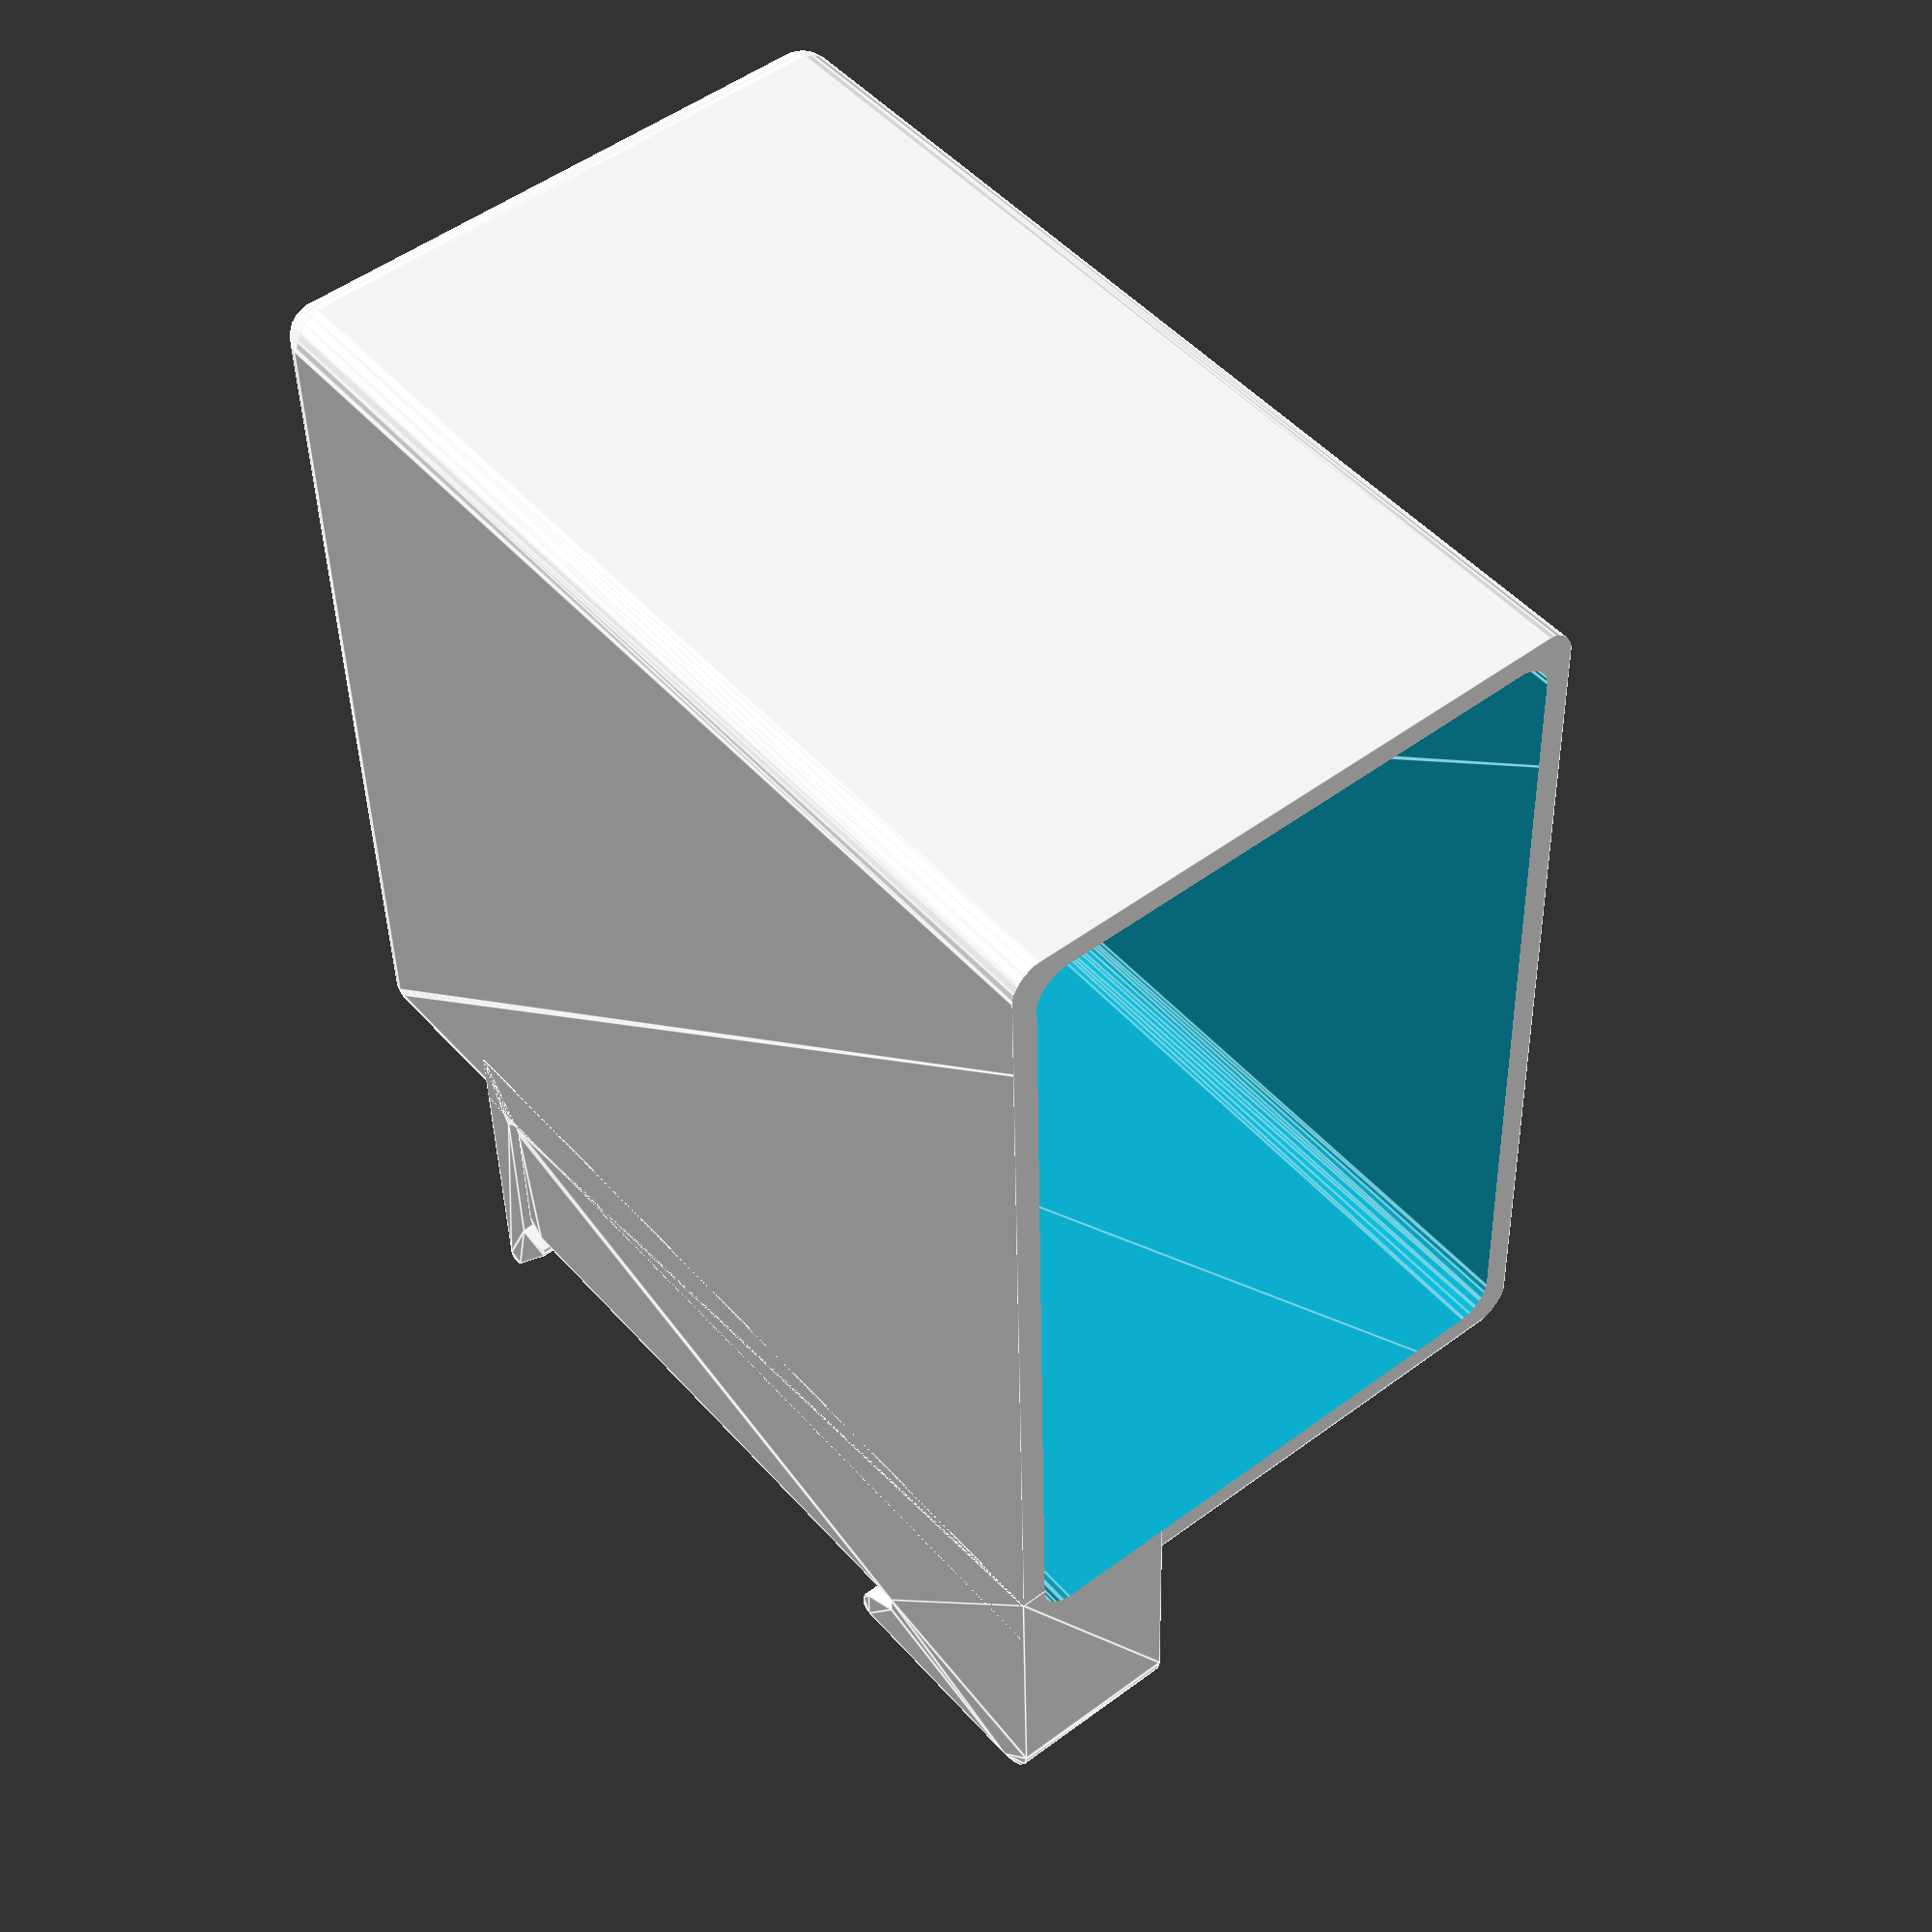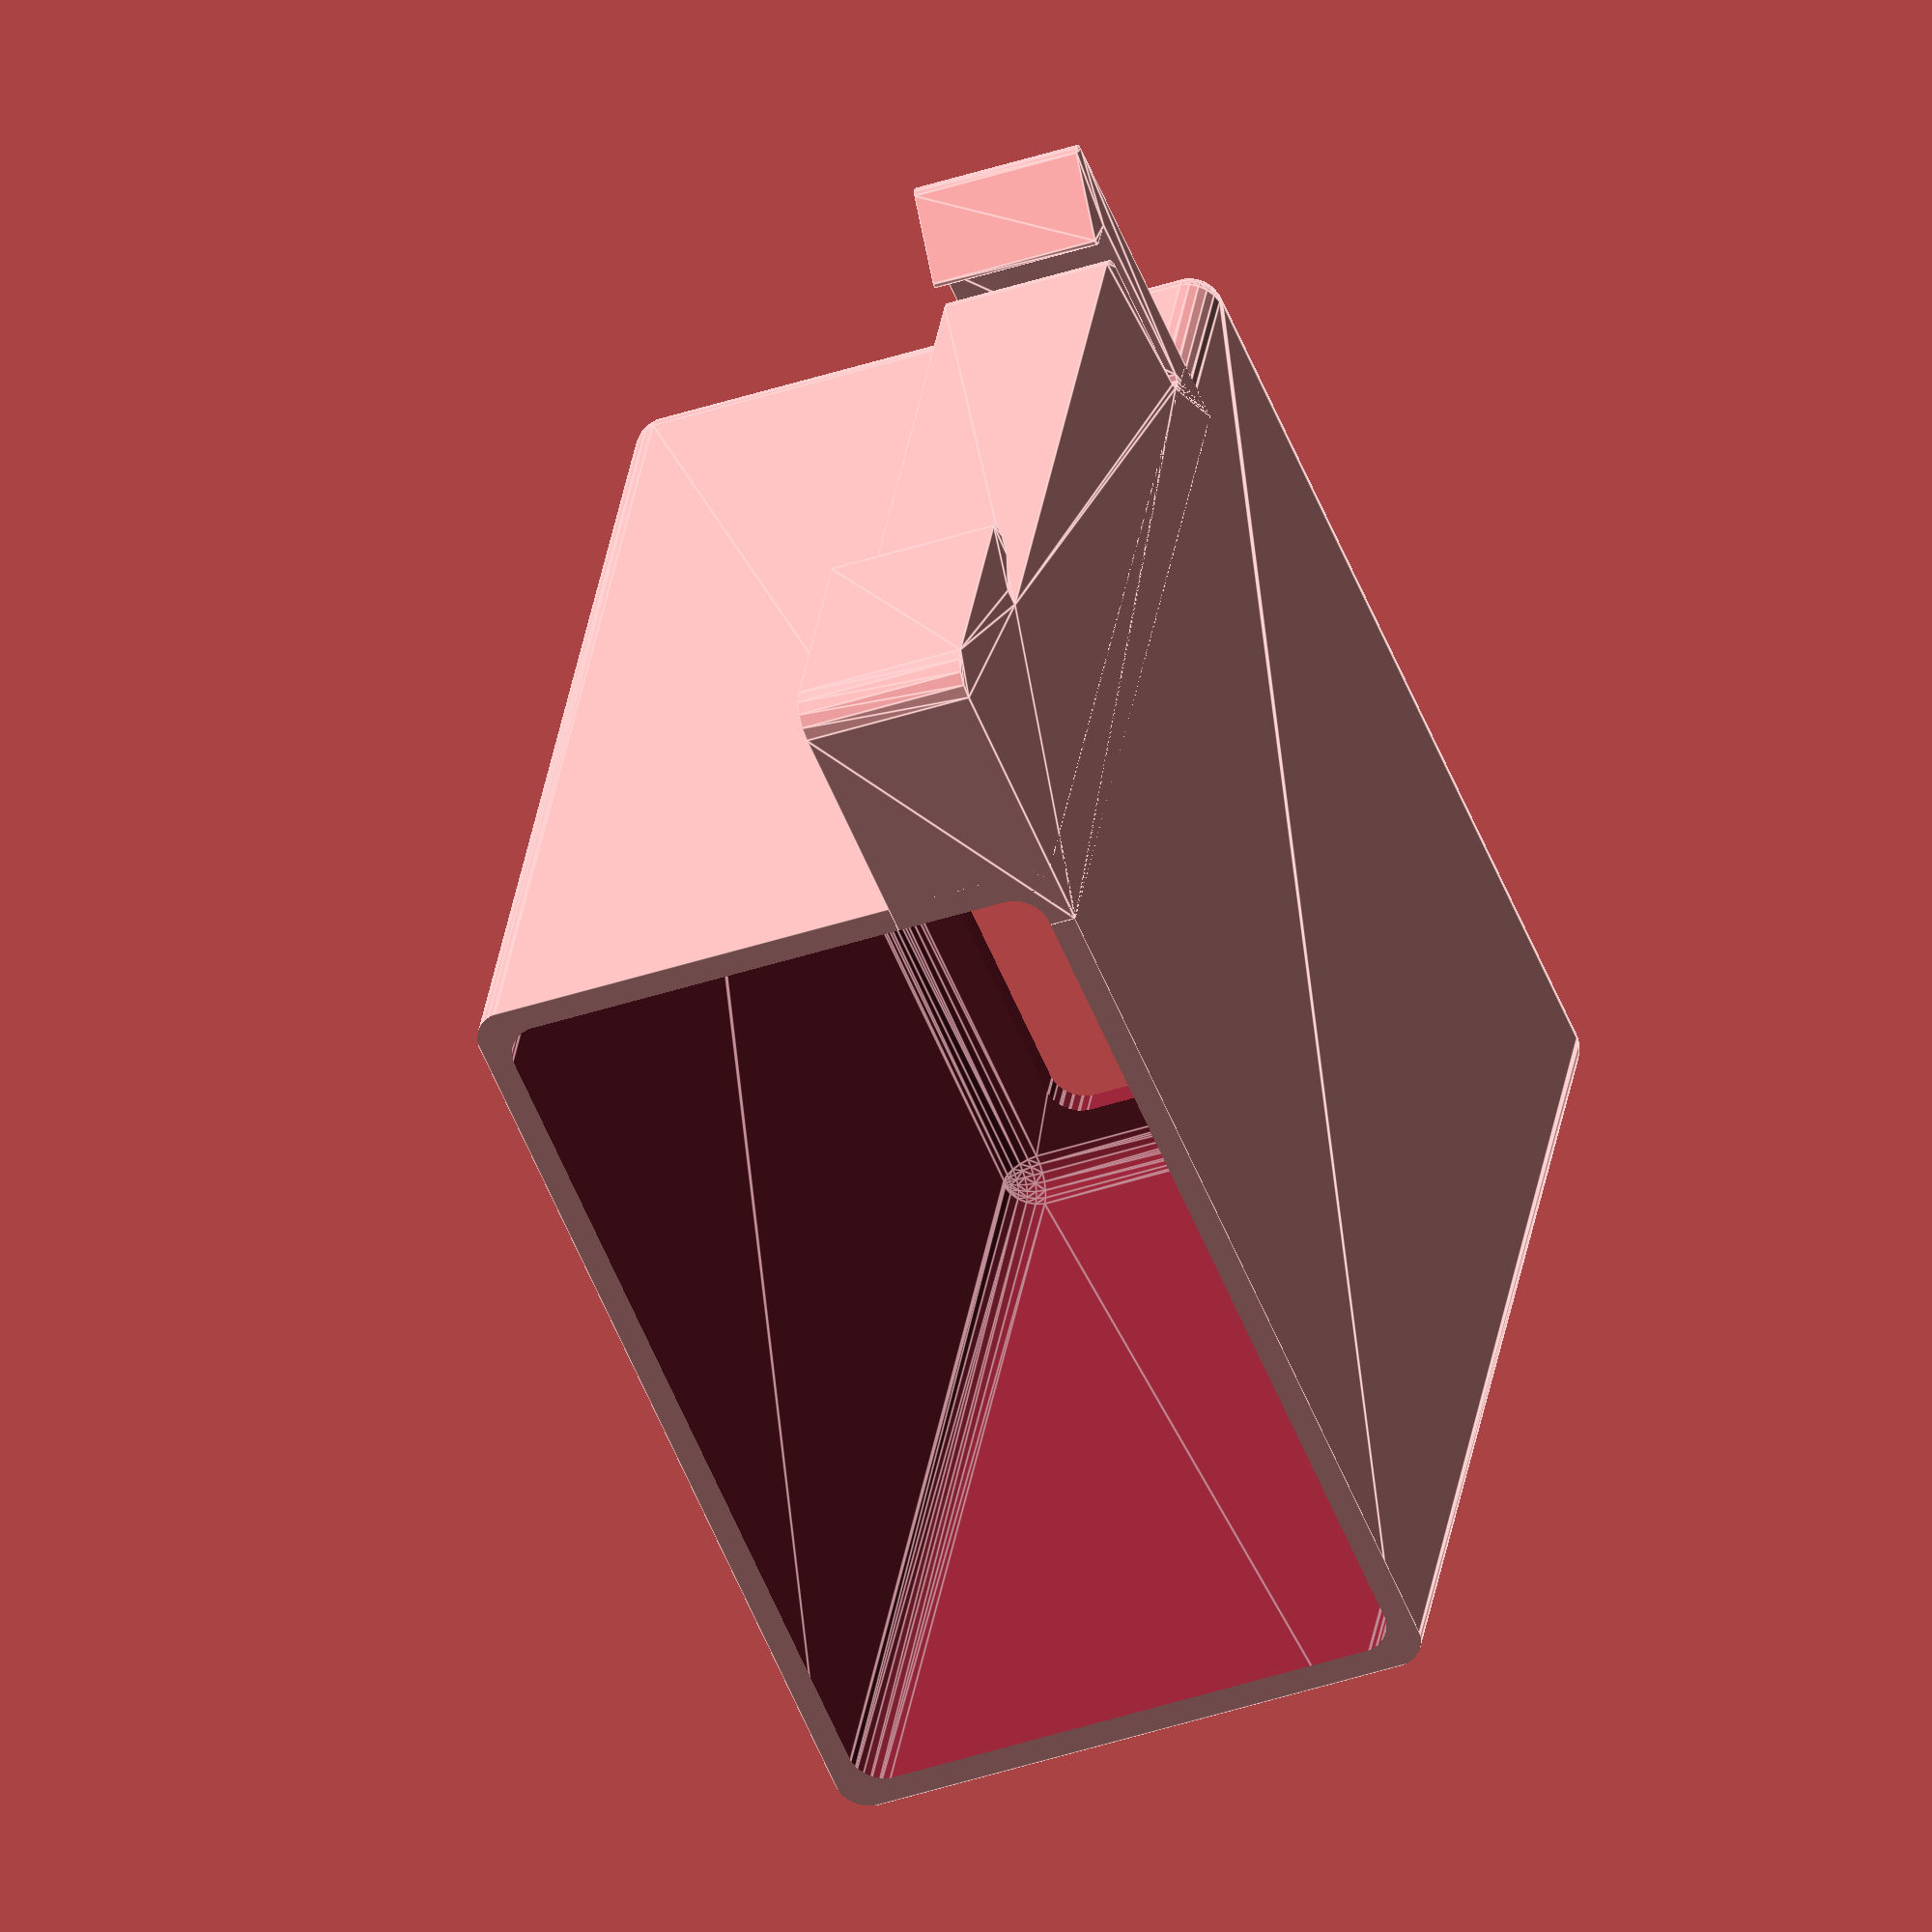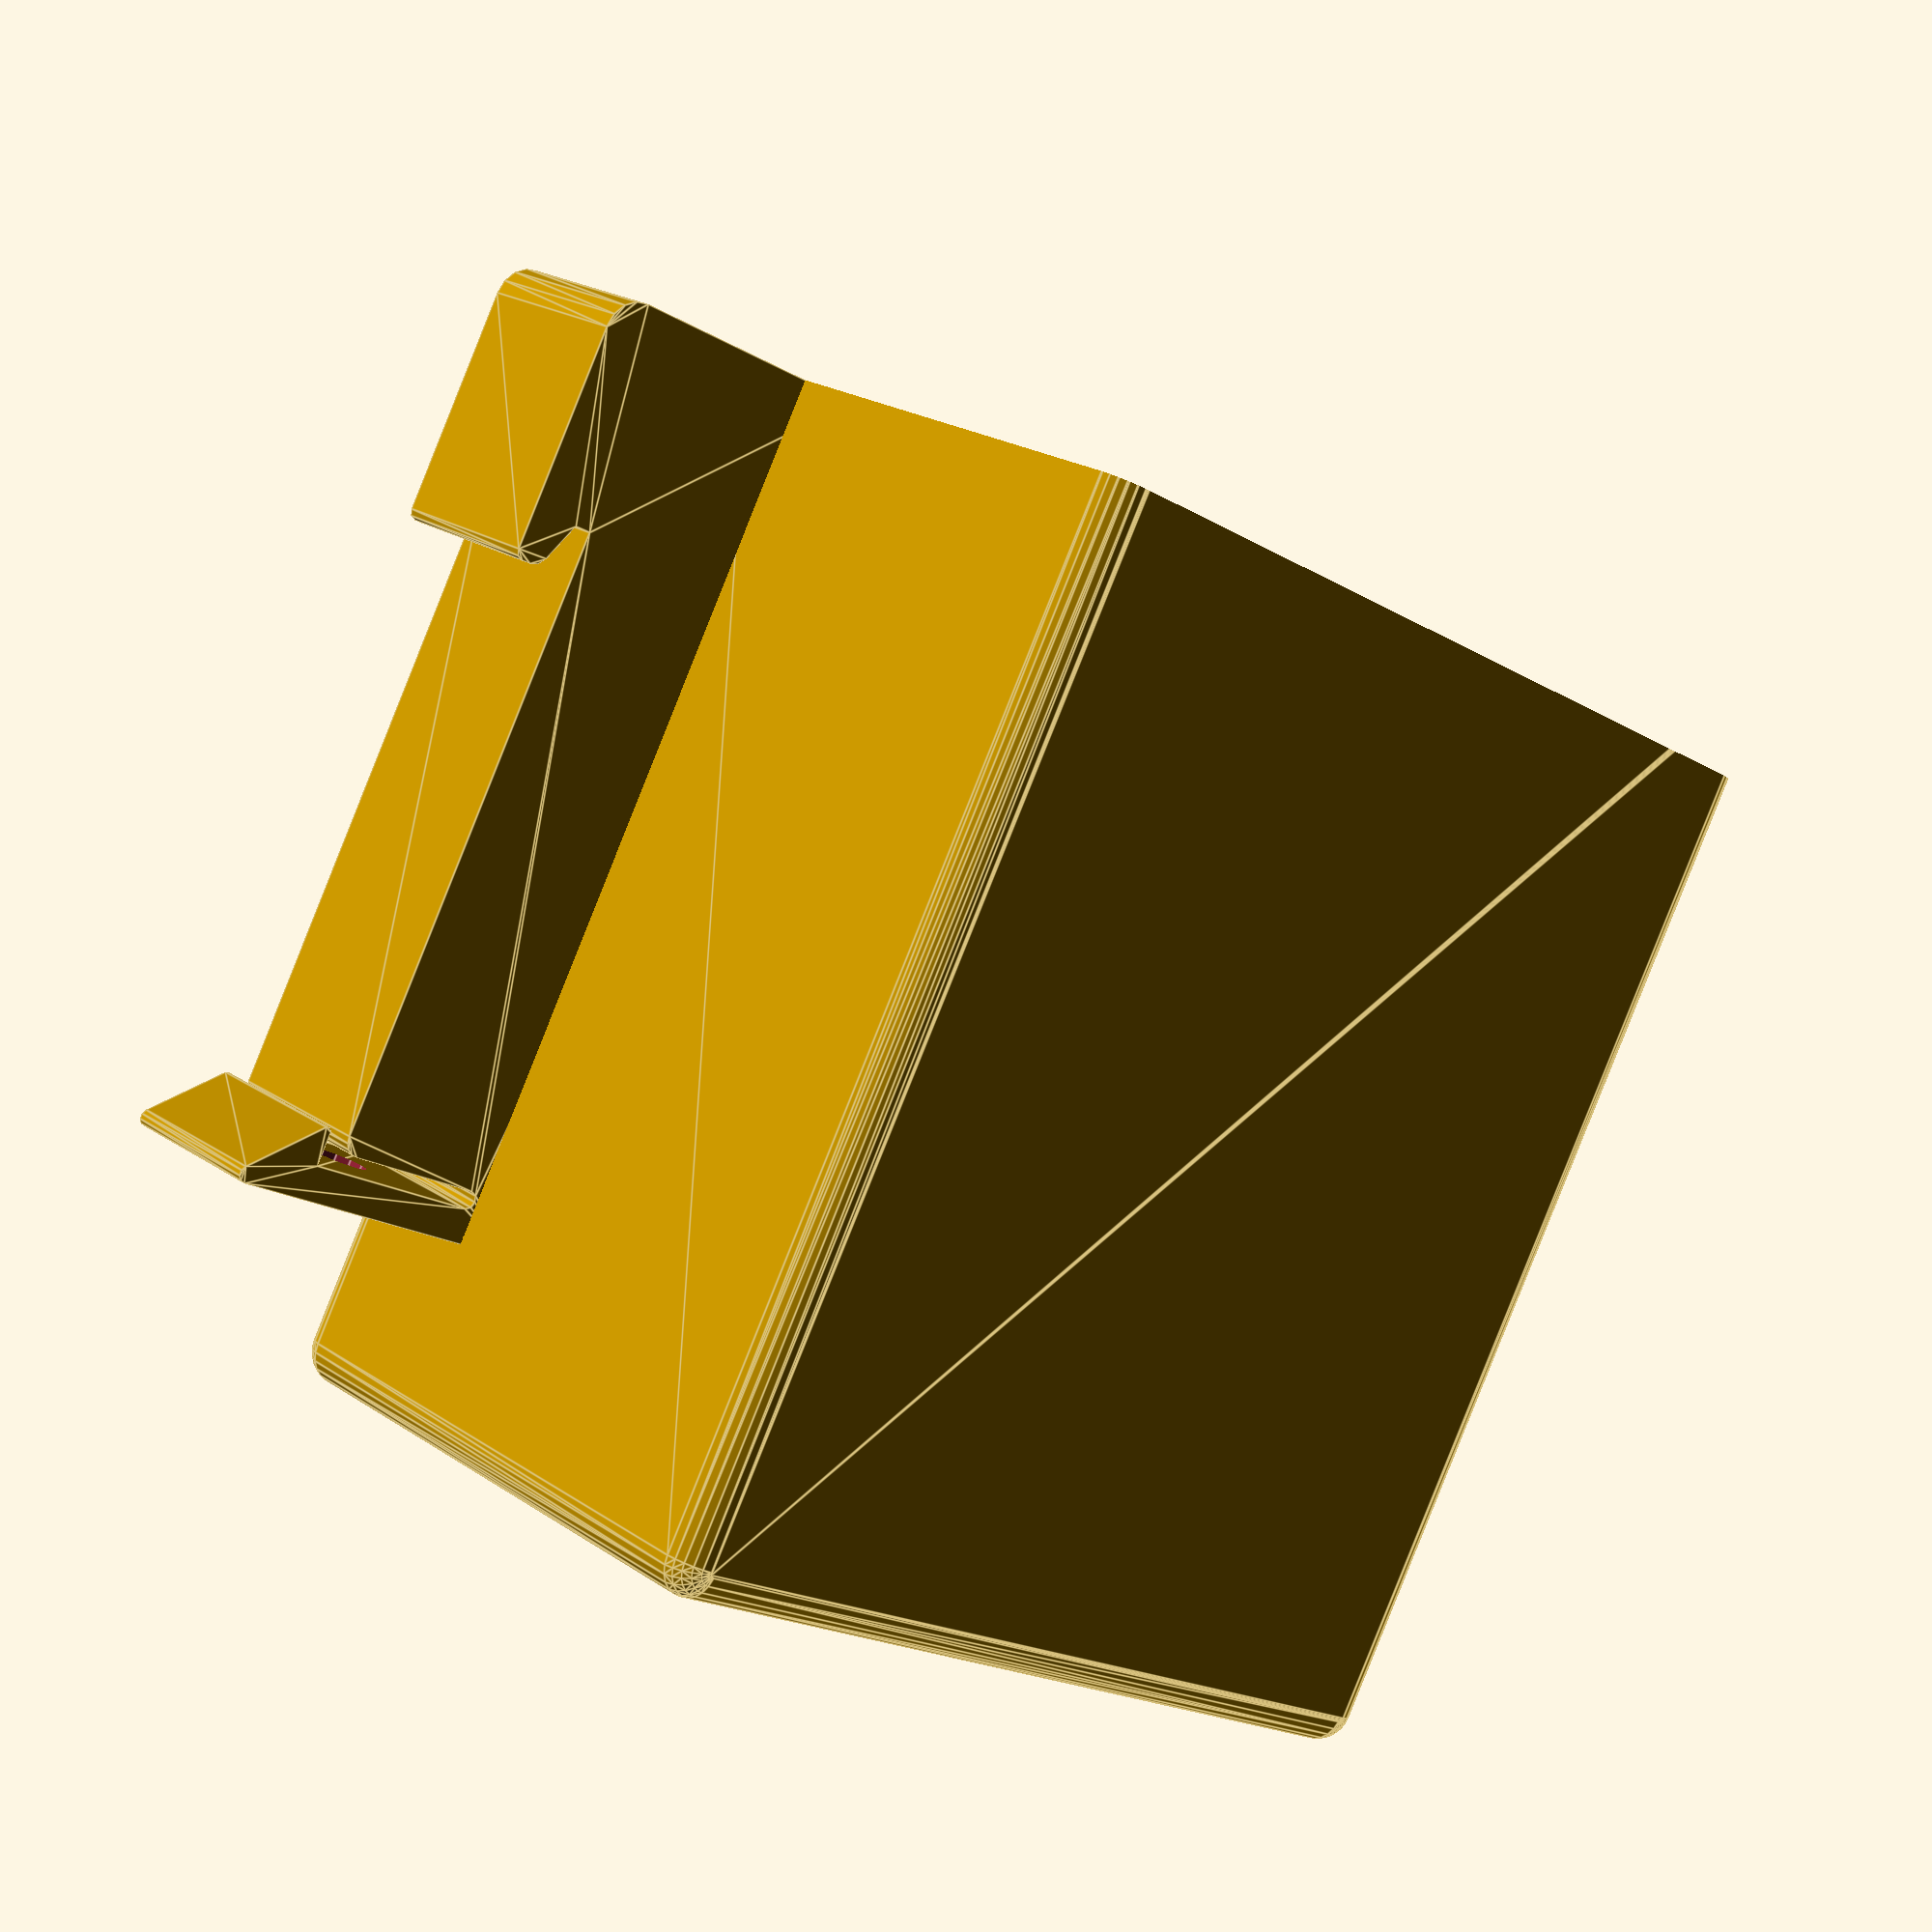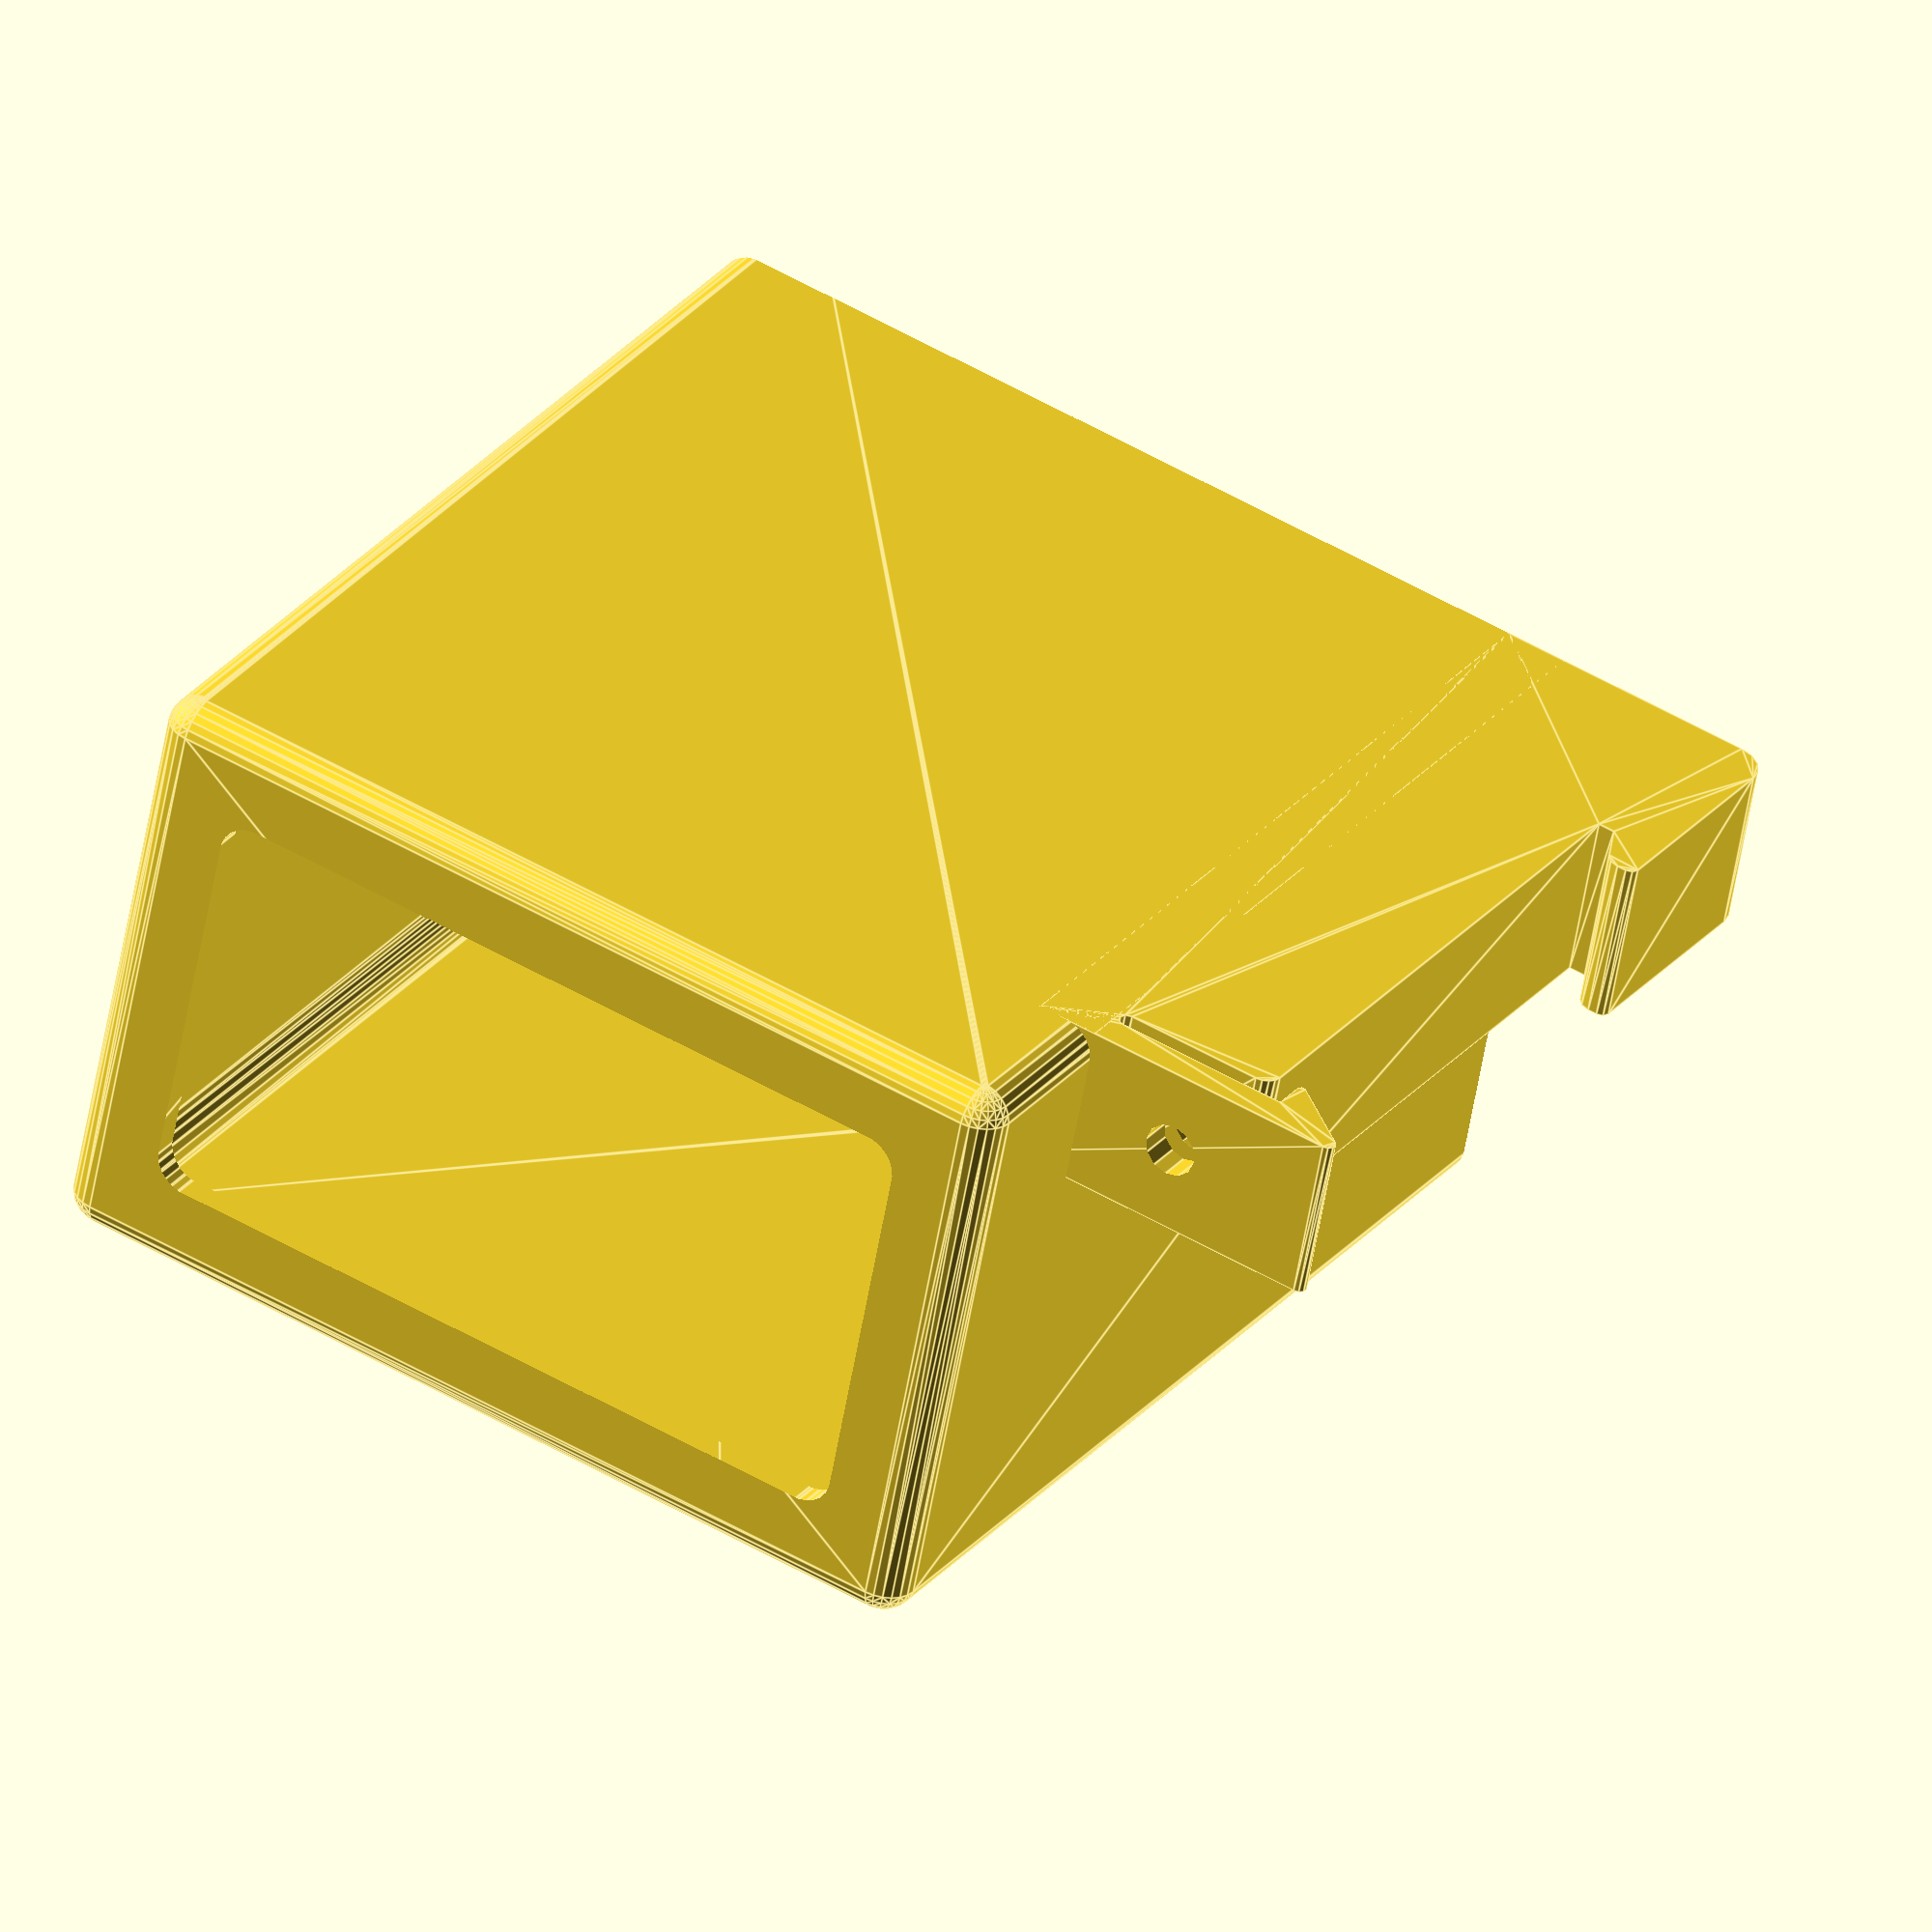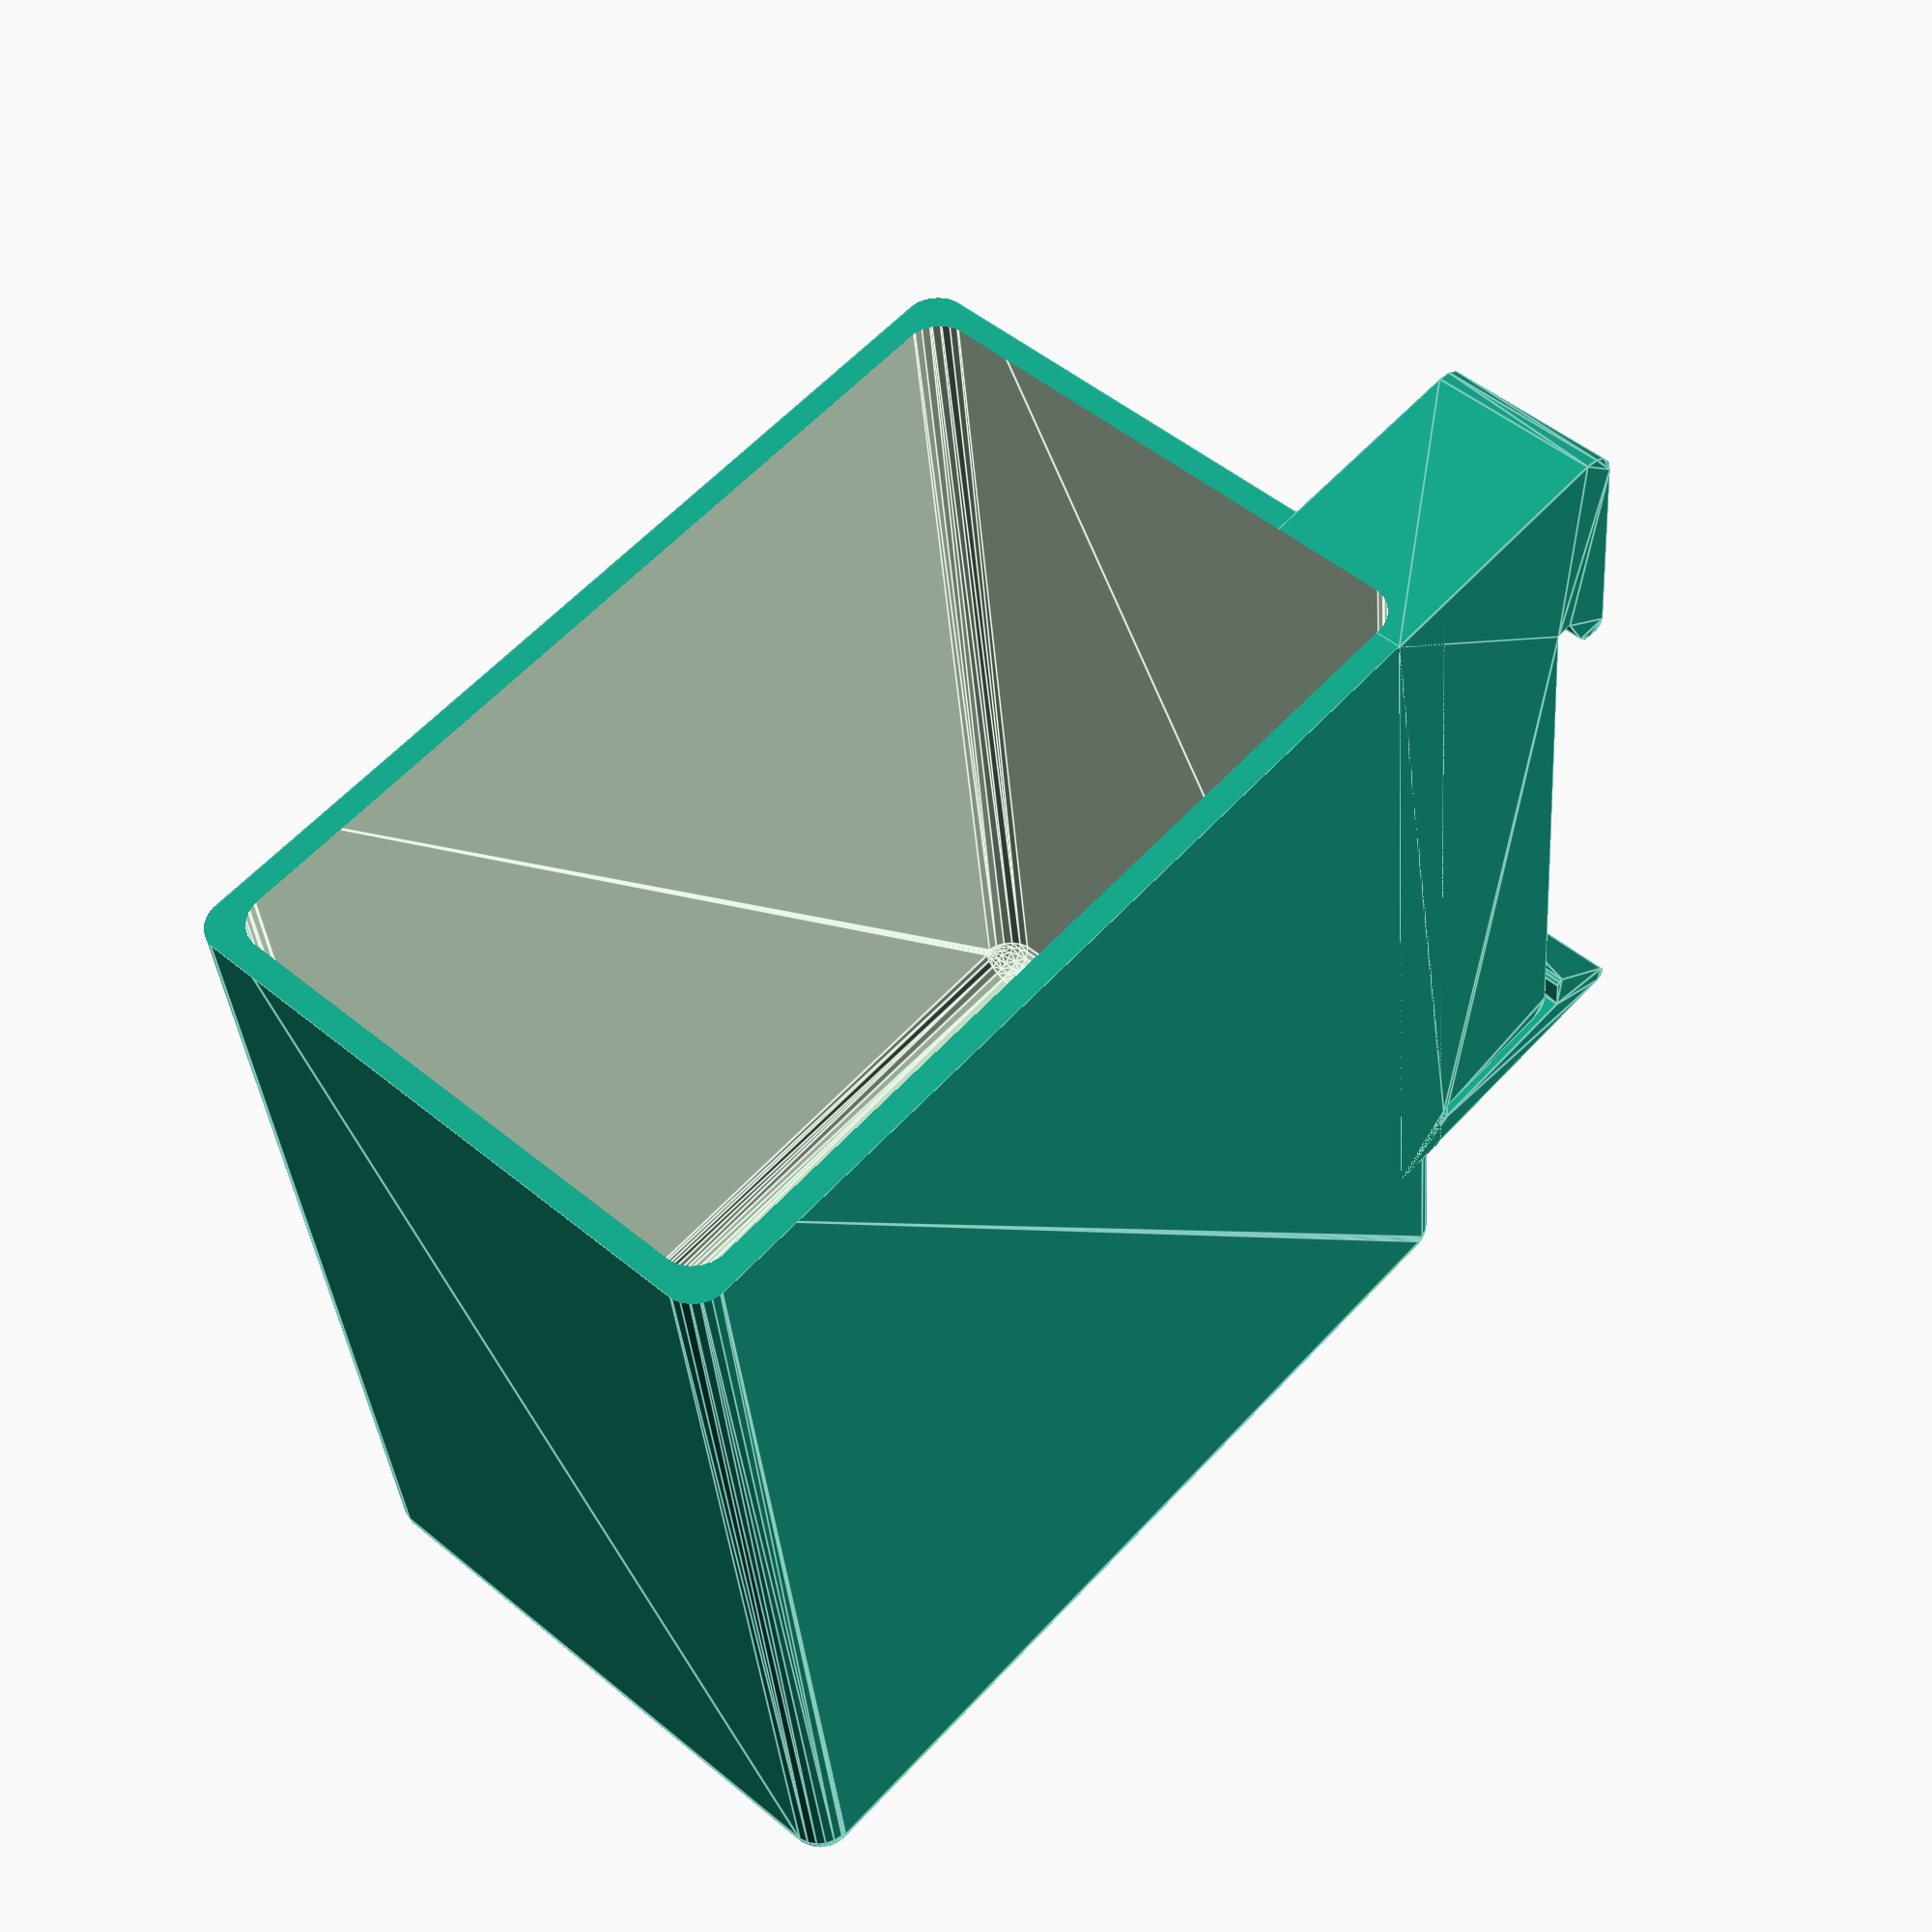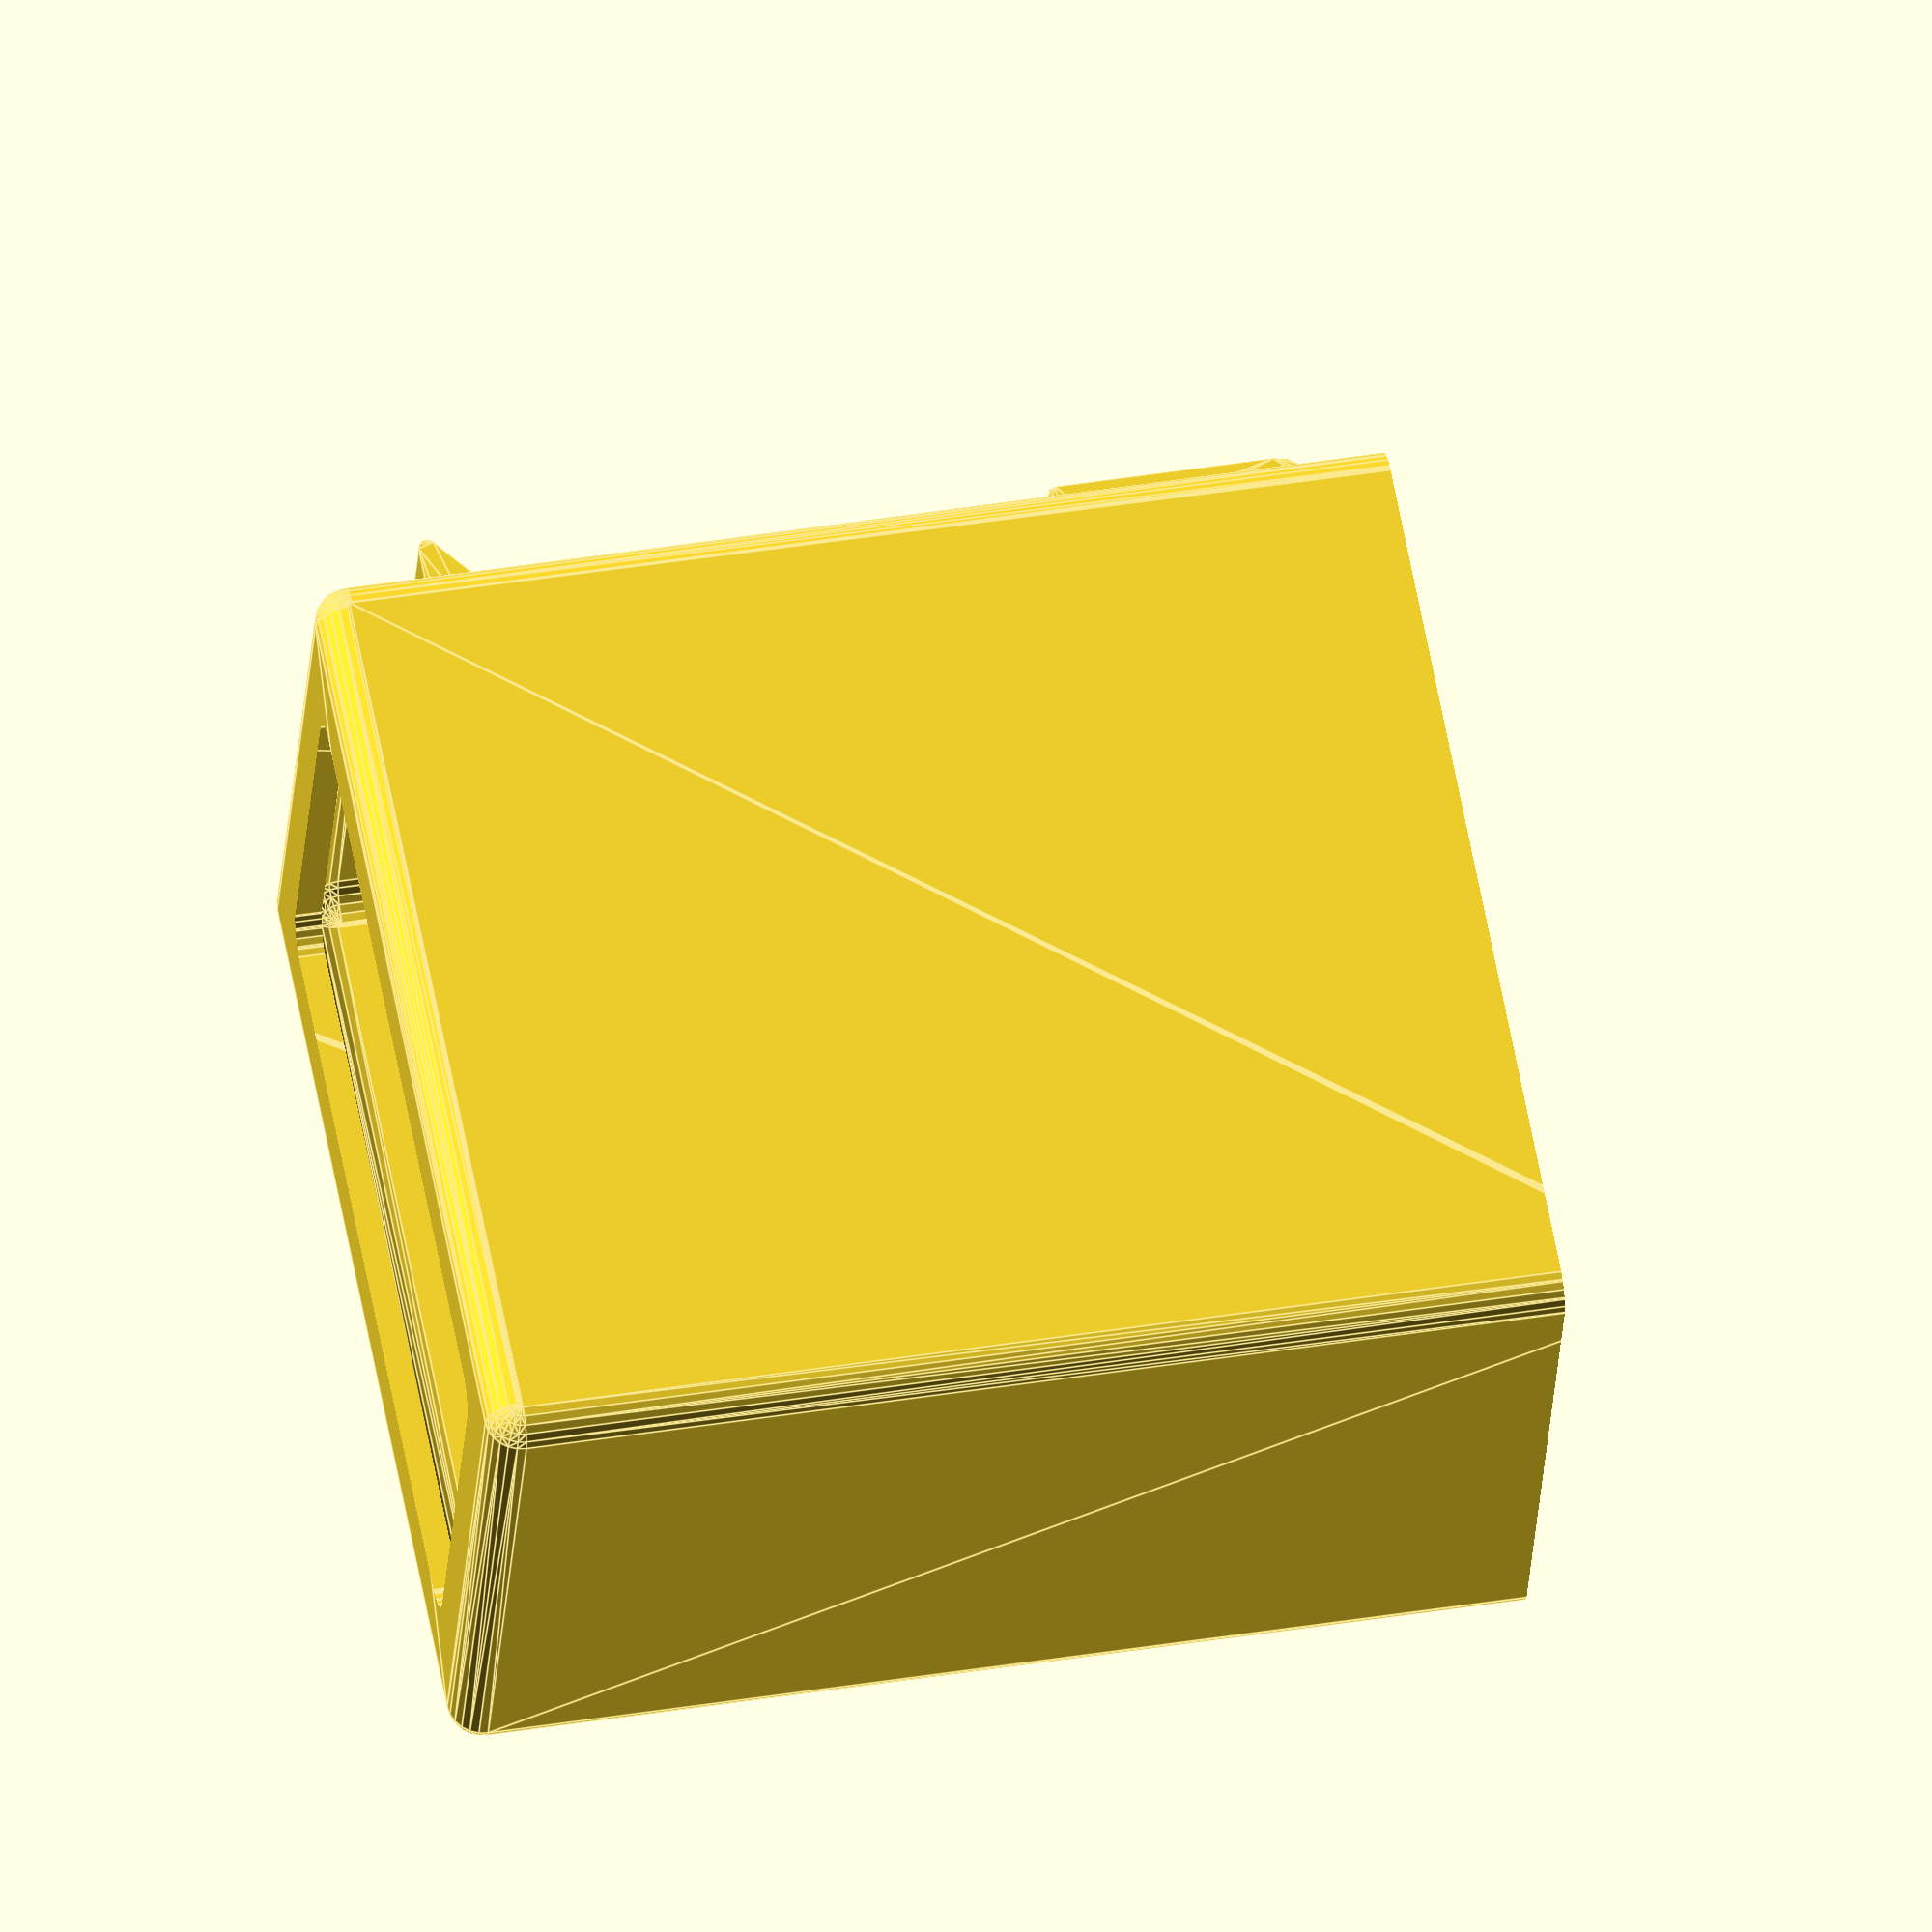
<openscad>
// This work is licensed under a Creative Commons Attribution-ShareAlike 3.0 Unported License.
// https://creativecommons.org/licenses/by-sa/3.0/

// dimensions of power supply
powerSupplyWidth = 52;
powerSupplyThickness = 32;
// how deep the power supply sits inside
pocketDepth = 60;

// adjustment for your printer: make the power supply fit more loosely
slack = 1;
// thickness of walls all the way around
wallThickness = 1.5;
// width of frame at the bottom, holding the power supply from falling through
bottomFlangeWidth = 4;
// radius of round edges on 5 sides
roundingRadius = 2;

// DIN rail clamp
clampThickness = 10;
// how deep the bolt should go into the solid part, past the spring clip
boltHoleDepth = 10;
// diameter where the bolt passes through the spring clip
looseBoltDiameter = 3.2;
// diameter where the bolt should screw into the DIN holder body
tightBoltDiameter = 2.9;

// DIN rail clamp
// adapted from Thingiverse 101024 by Robert Hunt
// made with 1mm wider opening: my rail is bigger or my printer prints too small
// Dimensions: 19.74 x 51 x clampThickness
module din_clip() {
	$fn = 12;
	difference() {
		linear_extrude(height=clampThickness, convexity=5) {
			// imported Robert's DXF to Inkscape, adjusted, then exported via https://github.com/martymcguire/inkscape-openscad-poly
			polygon(points=
				[[-9.731, 25.355], [5.910, 25.355], [6.675, 25.203], [7.324, 24.770], [7.758, 24.121], [7.910, 23.355], [7.910, 10.855],
				[7.764, 10.502], [7.410, 10.355], [6.854, 10.355], [6.320, 10.510], [5.951, 10.925], [4.910, 13.105], [3.910, 13.106],
				[3.910, -21.394], [3.832, -21.783], [3.617, -22.101], [3.299, -22.315], [2.910, -22.394], [-5.372, -22.394], [-5.736, -22.550],
				[-5.852, -22.894], [-5.729, -23.238], [-5.372, -23.394], [5.160, -23.394], [5.160, -21.464], [5.302, -21.239], [5.566, -21.269],
				[9.561, -24.465], [9.730, -24.717], [9.721, -25.021], [9.538, -25.263], [9.249, -25.355], [-9.731, -25.355]]
				, paths=
				[[0, 1, 2, 3, 4, 5, 6, 7, 8, 9, 10, 11, 12, 13, 14, 15, 16, 17, 18, 19, 20, 21, 22, 23, 24, 25, 26, 27, 28, 29, 30, 31, 32, 33, 0]]
			);
		}
		translate([0, -22.5, clampThickness / 2]) {
			rotate([90, 90, 0]) {
				cylinder(h= boltHoleDepth, r = looseBoltDiameter / 2);
			}
		}
		translate([0, -22.5, clampThickness / 2]) {
			rotate([-90, 90, 0]) {
				cylinder(h= boltHoleDepth, r = tightBoltDiameter / 2);
			}
		}
	}
}
// End of DIN clip by Robert Hunt

module roundAllCornersCube(x,y,z,r) {
	translate([r, r, r])
		minkowski() {
			cube([x - 2 * r, y - 2 * r, z - 2 * r]);
			sphere(r=r);
		}
}

module holder() {
	$fn = 24;
	difference() {
		union() {
			translate([-6, pocketDepth - 49.35 + 25.5, 0]) mirror([1, 0, 0]) din_clip();
			intersection() {
				cube([powerSupplyWidth + wallThickness * 2 + slack, pocketDepth + wallThickness, powerSupplyThickness + wallThickness * 2 + slack]);
				roundAllCornersCube(powerSupplyWidth + wallThickness * 2 + slack, pocketDepth + 10, powerSupplyThickness + wallThickness * 2 + slack, roundingRadius);
			}
		}
		translate([wallThickness, wallThickness, wallThickness])
			roundAllCornersCube(powerSupplyWidth + slack, pocketDepth + 10, powerSupplyThickness + slack, roundingRadius);

		translate([wallThickness + bottomFlangeWidth, -10, wallThickness + bottomFlangeWidth])
			roundAllCornersCube(powerSupplyWidth - bottomFlangeWidth * 2 + slack, pocketDepth + 10, powerSupplyThickness - bottomFlangeWidth * 2 + slack, roundingRadius);
	}
}

holder();

</openscad>
<views>
elev=129.5 azim=91.8 roll=309.2 proj=p view=edges
elev=216.2 azim=338.7 roll=65.7 proj=o view=edges
elev=158.8 azim=209.1 roll=220.1 proj=p view=edges
elev=235.2 azim=148.2 roll=9.5 proj=o view=edges
elev=130.1 azim=186.4 roll=47.6 proj=p view=edges
elev=29.5 azim=79.4 roll=356.2 proj=o view=edges
</views>
